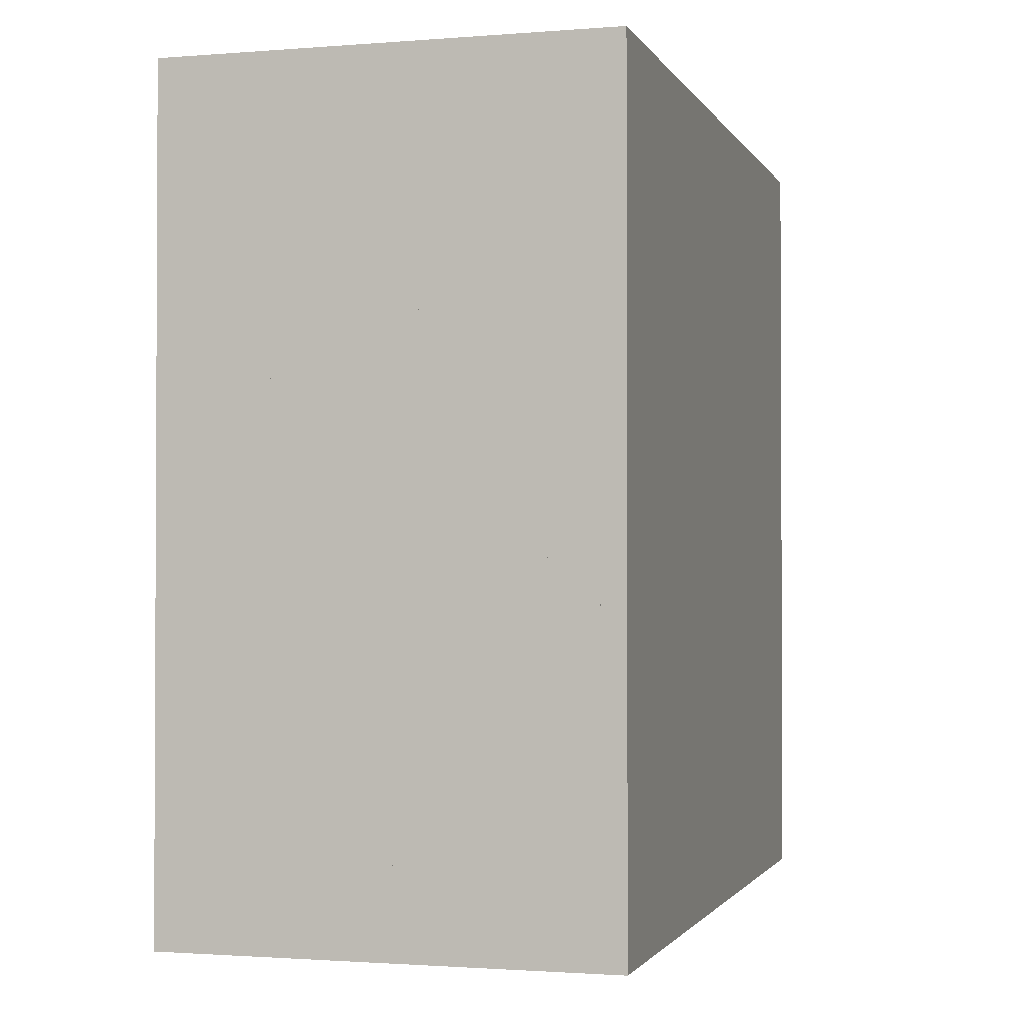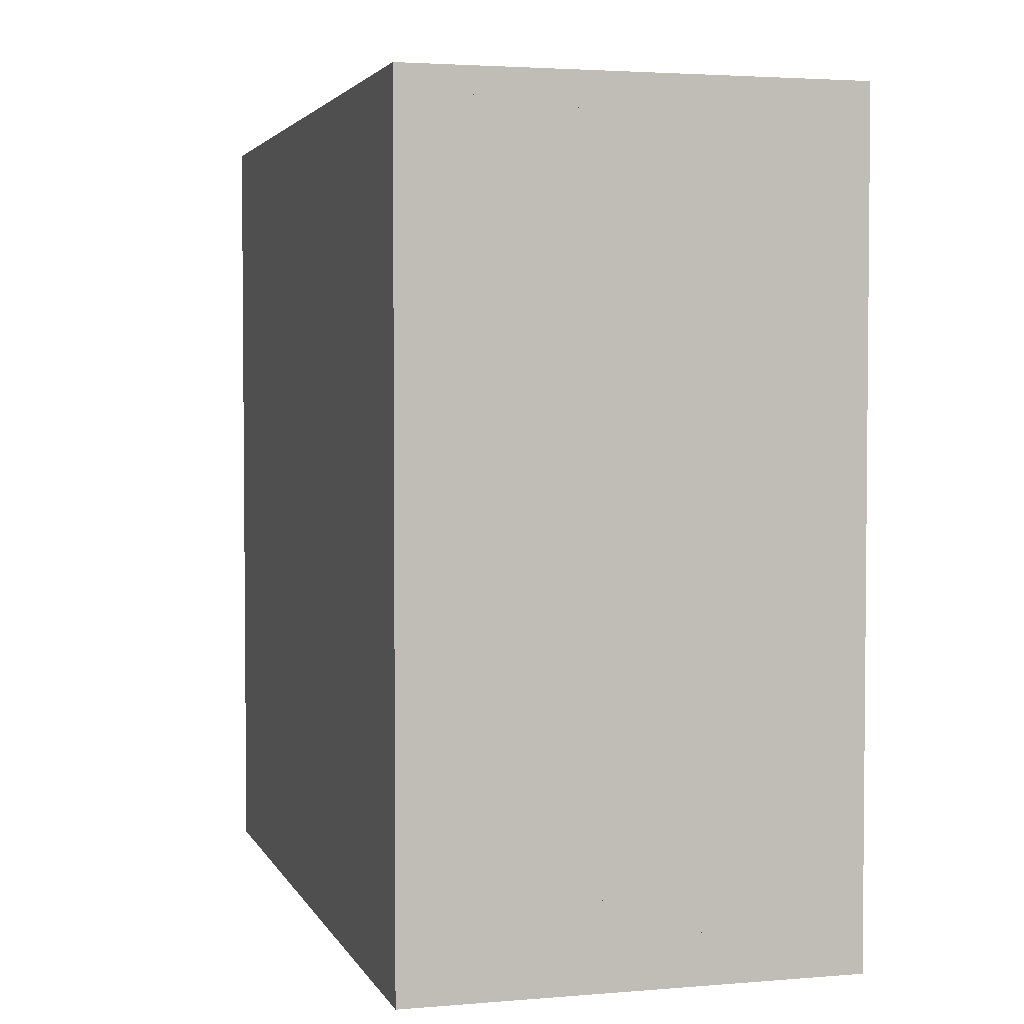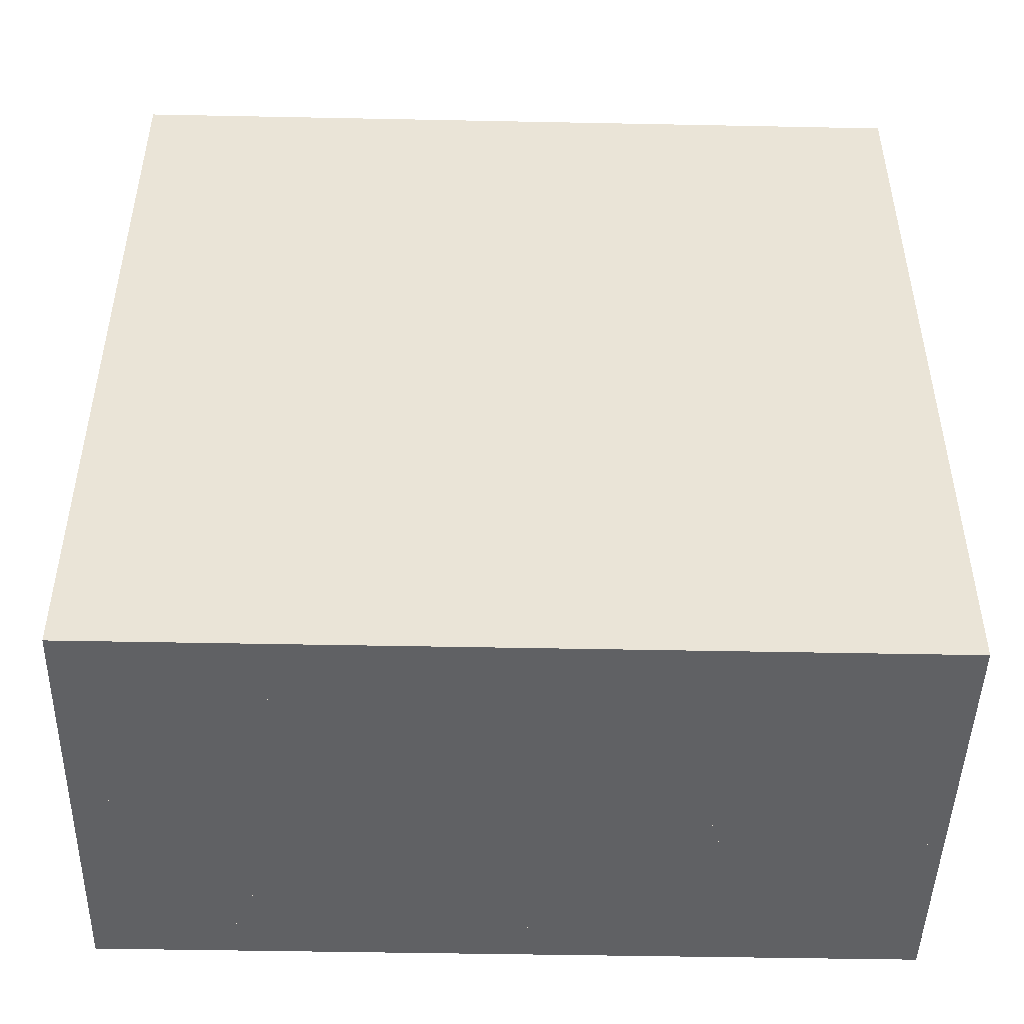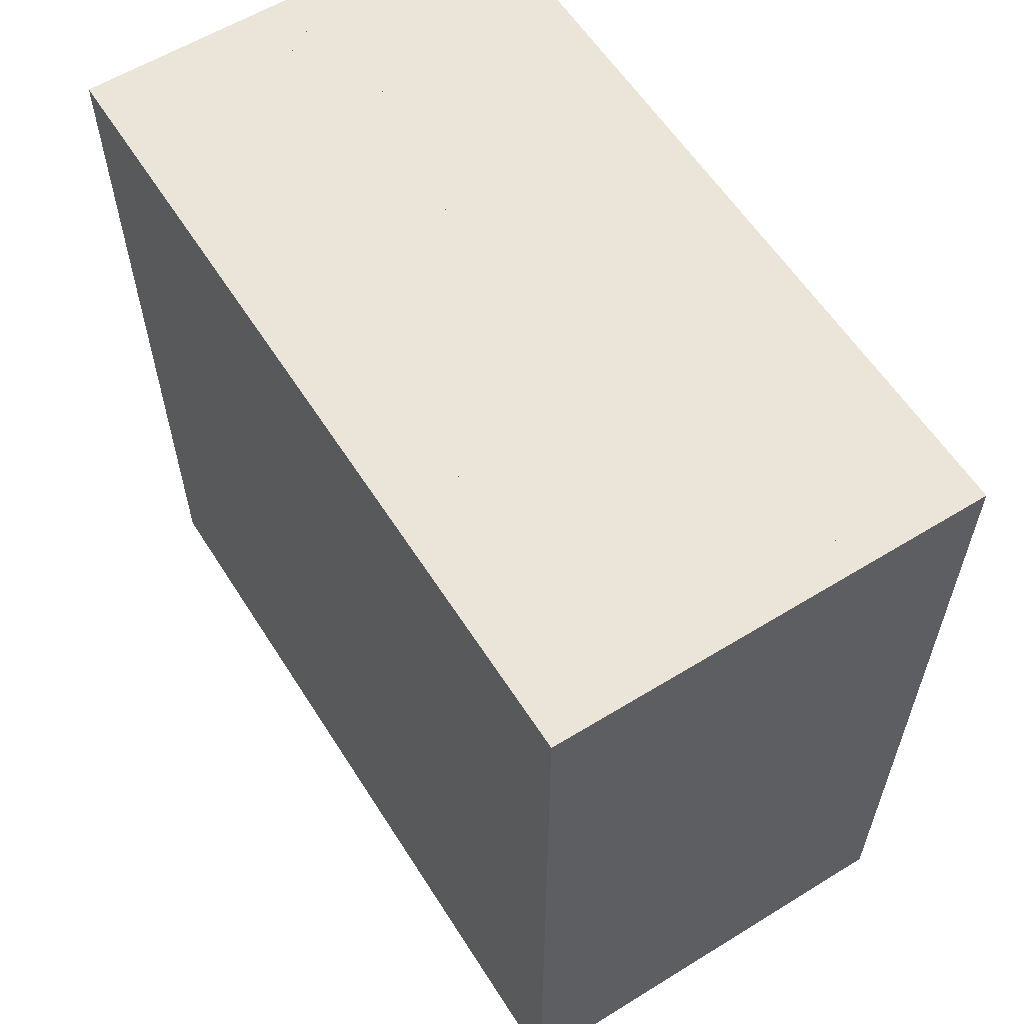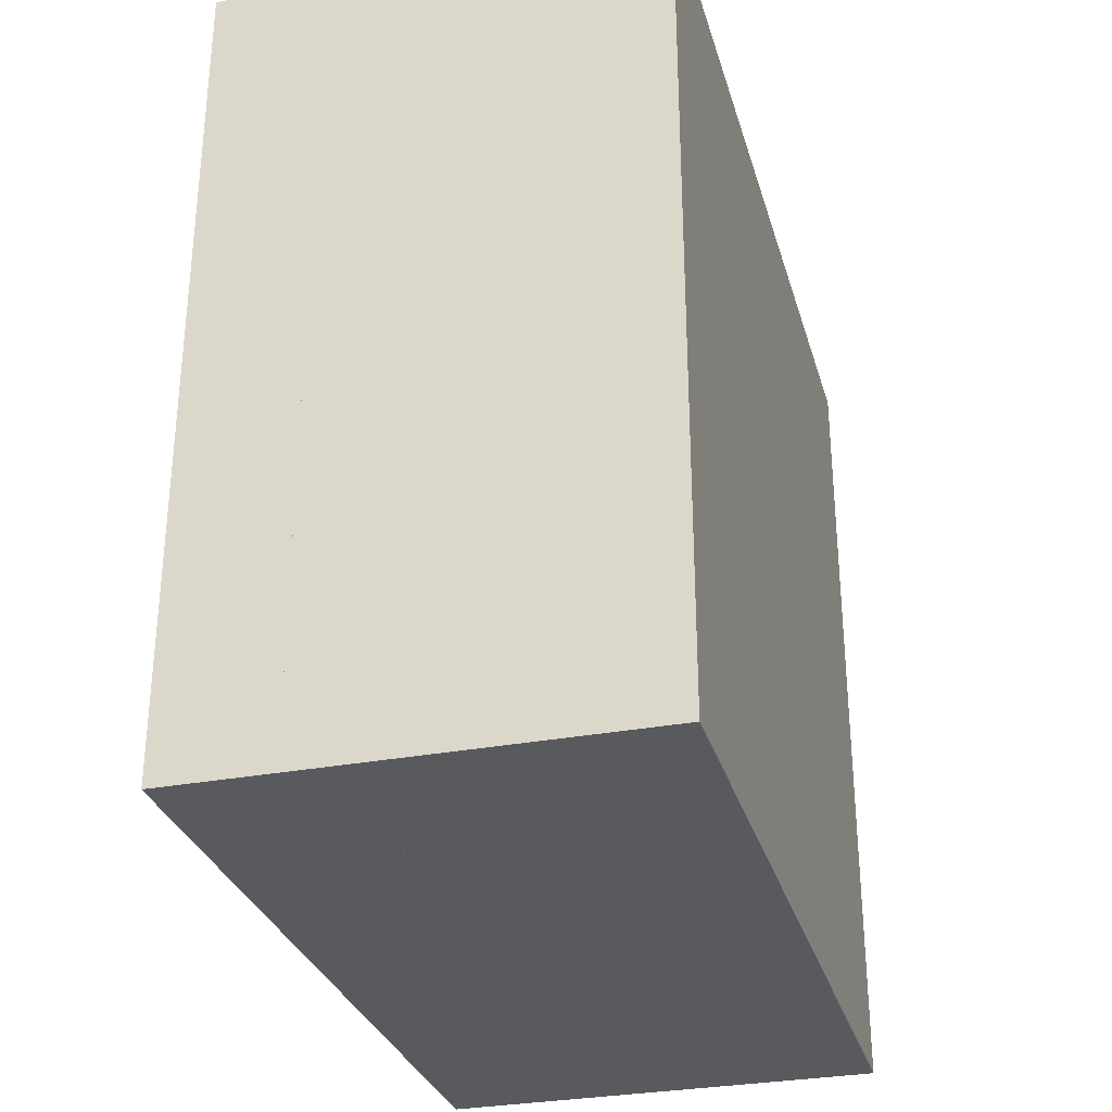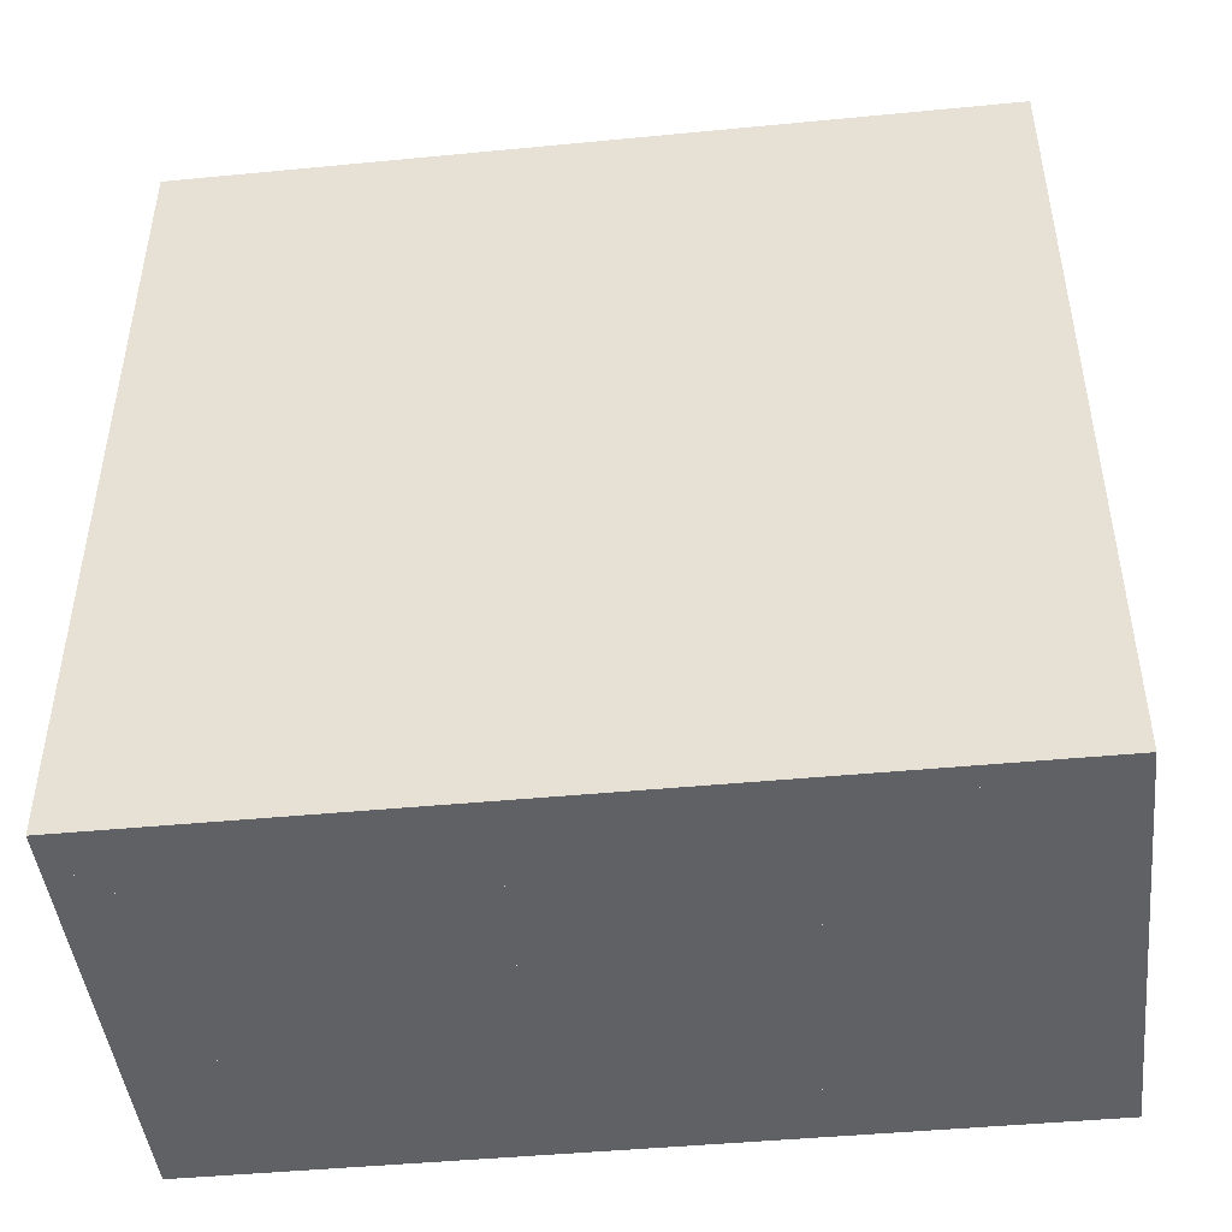
<metadata>
{"format":"obj","ext":"obj","renderer":"f3d","projection":"perspective","resolution":1024,"background":"white","views":[{"elev":-1.5,"azim":16.1,"up":"+Y"},{"elev":3.2,"azim":164.2,"up":"+Z"},{"elev":-47.0,"azim":88.7,"up":"+Z"},{"elev":59.2,"azim":147.7,"up":"+Y"},{"elev":-30.6,"azim":15.3,"up":"+Y"},{"elev":-45.7,"azim":96.3,"up":"+Z"}]}
</metadata>
<code>
v 0 -1 -1
v 0 -1 1
v 0 1 1
v 0 1 -1
v 0.05403 -1 -1
v 0.05403 -1 1
v 0.05403 1 1
v 0.05403 1 -1
v 0.1083 -1 -1
v 0.1083 -1 1
v 0.1083 1 1
v 0.1083 1 -1
v 0.1632 -1 -1
v 0.1632 -1 1
v 0.1632 1 1
v 0.1632 1 -1
v 0.2186 -1 -1
v 0.2186 -1 1
v 0.2186 1 1
v 0.2186 1 -1
v 0.2746 -1 -1
v 0.2746 -1 1
v 0.2746 1 1
v 0.2746 1 -1
v 0.3312 -1 -1
v 0.3312 -1 1
v 0.3312 1 1
v 0.3312 1 -1
v 0.3883 -1 -1
v 0.3883 -1 1
v 0.3883 1 1
v 0.3883 1 -1
v 0.4456 -1 -1
v 0.4456 -1 1
v 0.4456 1 1
v 0.4456 1 -1
v 0.5032 -1 -1
v 0.5032 -1 1
v 0.5032 1 1
v 0.5032 1 -1
v 0.5608 -1 -1
v 0.5608 -1 1
v 0.5608 1 1
v 0.5608 1 -1
v 0.6186 -1 -1
v 0.6186 -1 1
v 0.6186 1 1
v 0.6186 1 -1
v 0.6764 -1 -1
v 0.6764 -1 1
v 0.6764 1 1
v 0.6764 1 -1
v 0.7343 -1 -1
v 0.7343 -1 1
v 0.7343 1 1
v 0.7343 1 -1
v 0.7922 -1 -1
v 0.7922 -1 1
v 0.7922 1 1
v 0.7922 1 -1
v 0.8501 -1 -1
v 0.8501 -1 1
v 0.8501 1 1
v 0.8501 1 -1
v 0.908 -1 -1
v 0.908 -1 1
v 0.908 1 1
v 0.908 1 -1
v 0.9659 -1 -1
v 0.9659 -1 1
v 0.9659 1 1
v 0.9659 1 -1
v 1.024 -1 -1
v 1.024 -1 1
v 1.024 1 1
v 1.024 1 -1
v 1.082 -1 -1
v 1.082 -1 1
v 1.082 1 1
v 1.082 1 -1
f 1 2 4 5
f 5 6 7 8
f 5 6 2 1
f 6 7 3 2
f 7 8 4 3
f 8 5 1 4
f 9 10 11 12
f 9 10 6 5
f 10 11 7 6
f 11 12 8 7
f 12 9 5 8
f 13 14 15 16
f 13 14 10 9
f 14 15 11 10
f 15 16 12 11
f 16 13 9 12
f 17 18 19 20
f 17 18 14 13
f 18 19 15 14
f 19 20 16 15
f 20 17 13 16
f 21 22 23 24
f 21 22 18 17
f 22 23 19 18
f 23 24 20 19
f 24 21 17 20
f 25 26 27 28
f 25 26 22 21
f 26 27 23 22
f 27 28 24 23
f 28 25 21 24
f 29 30 31 32
f 29 30 26 25
f 30 31 27 26
f 31 32 28 27
f 32 29 25 28
f 33 34 35 36
f 33 34 30 29
f 34 35 31 30
f 35 36 32 31
f 36 33 29 32
f 37 38 39 40
f 37 38 34 33
f 38 39 35 34
f 39 40 36 35
f 40 37 33 36
f 41 42 43 44
f 41 42 38 37
f 42 43 39 38
f 43 44 40 39
f 44 41 37 40
f 45 46 47 48
f 45 46 42 41
f 46 47 43 42
f 47 48 44 43
f 48 45 41 44
f 49 50 51 52
f 49 50 46 45
f 50 51 47 46
f 51 52 48 47
f 52 49 45 48
f 53 54 55 56
f 53 54 50 49
f 54 55 51 50
f 55 56 52 51
f 56 53 49 52
f 57 58 59 60
f 57 58 54 53
f 58 59 55 54
f 59 60 56 55
f 60 57 53 56
f 61 62 63 64
f 61 62 58 57
f 62 63 59 58
f 63 64 60 59
f 64 61 57 60
f 65 66 67 68
f 65 66 62 61
f 66 67 63 62
f 67 68 64 63
f 68 65 61 64
f 69 70 71 72
f 69 70 66 65
f 70 71 67 66
f 71 72 68 67
f 72 69 65 68
f 73 74 75 76
f 73 74 70 69
f 74 75 71 70
f 75 76 72 71
f 76 73 69 72
f 77 78 79 80
f 77 78 74 73
f 78 79 75 74
f 79 80 76 75
f 80 77 73 76

</code>
